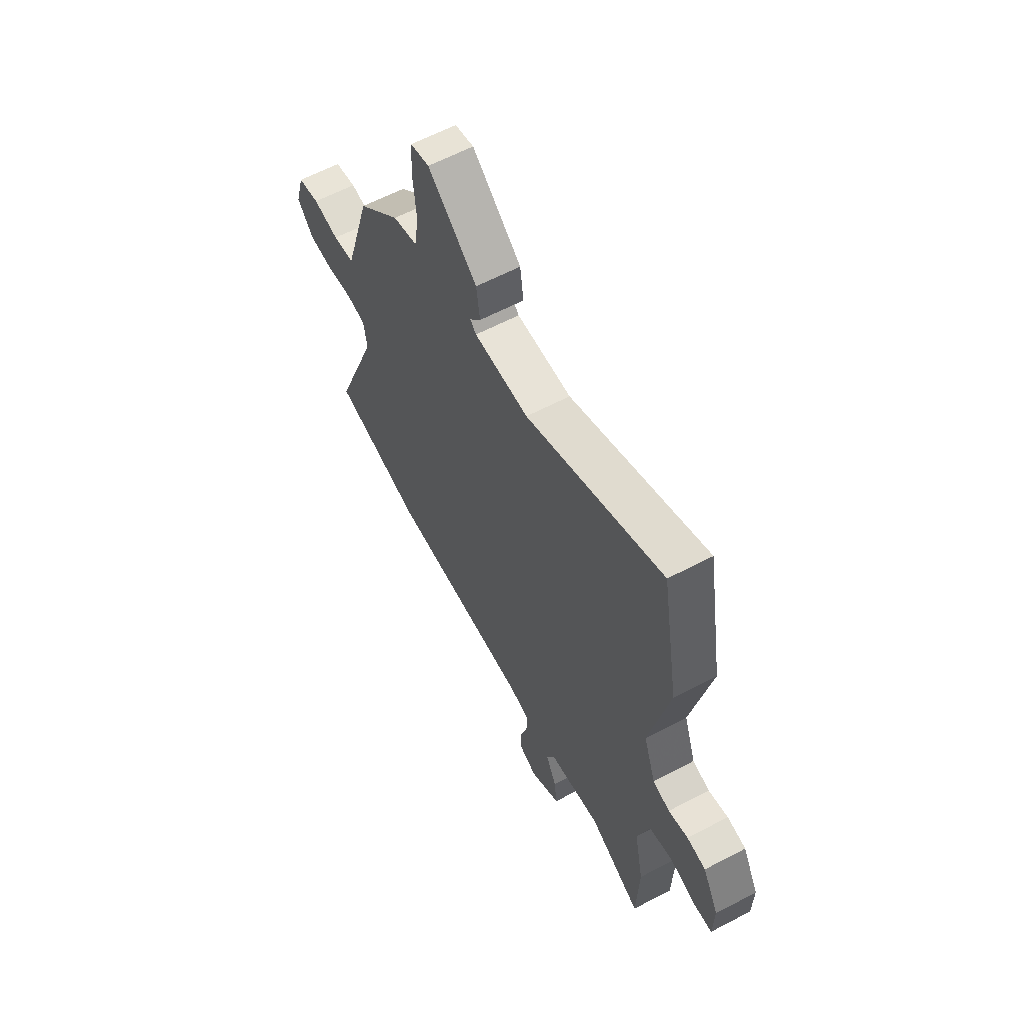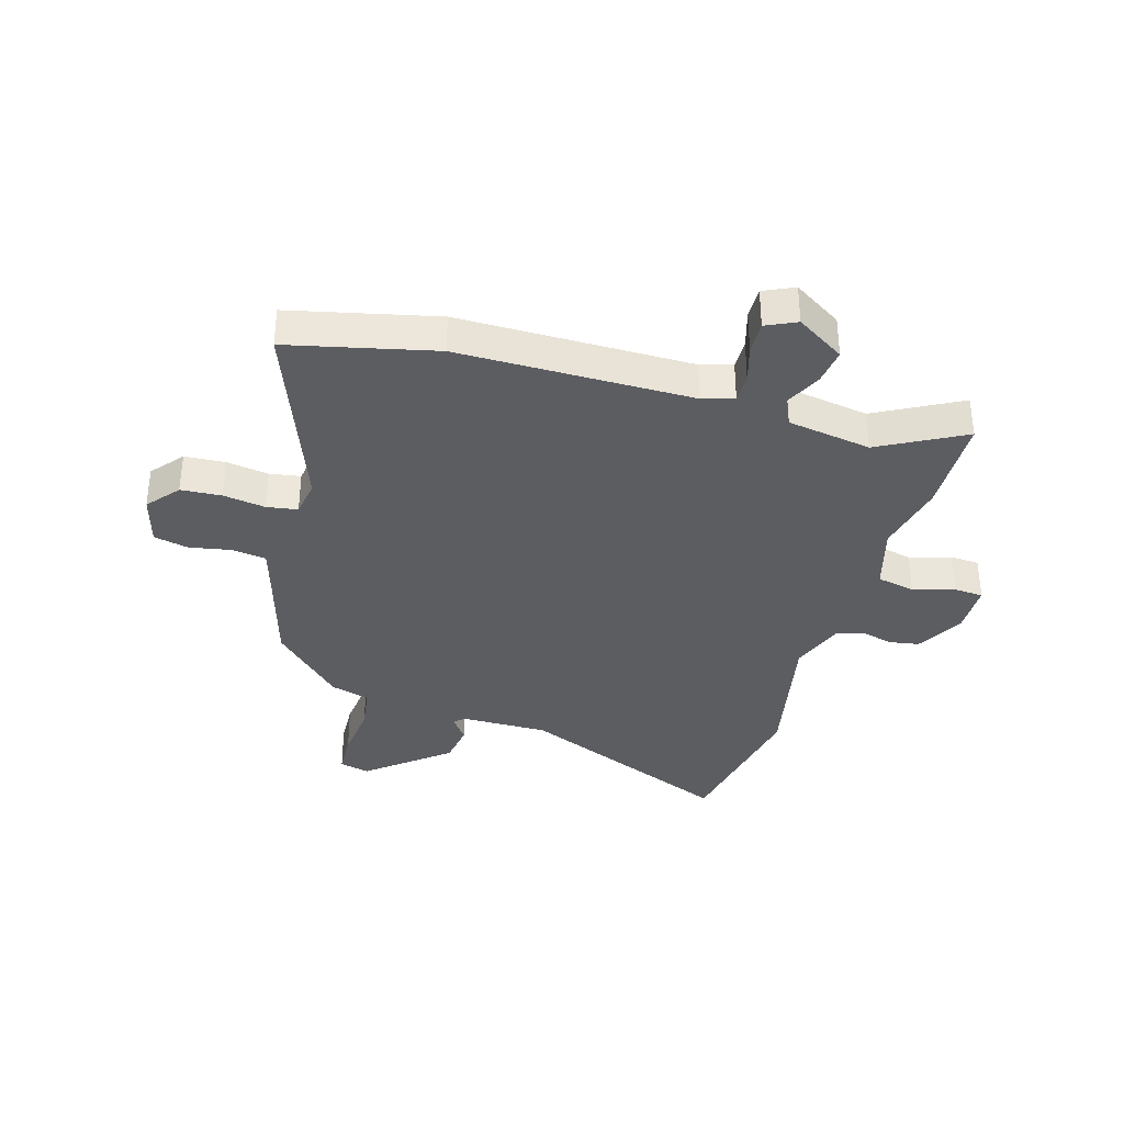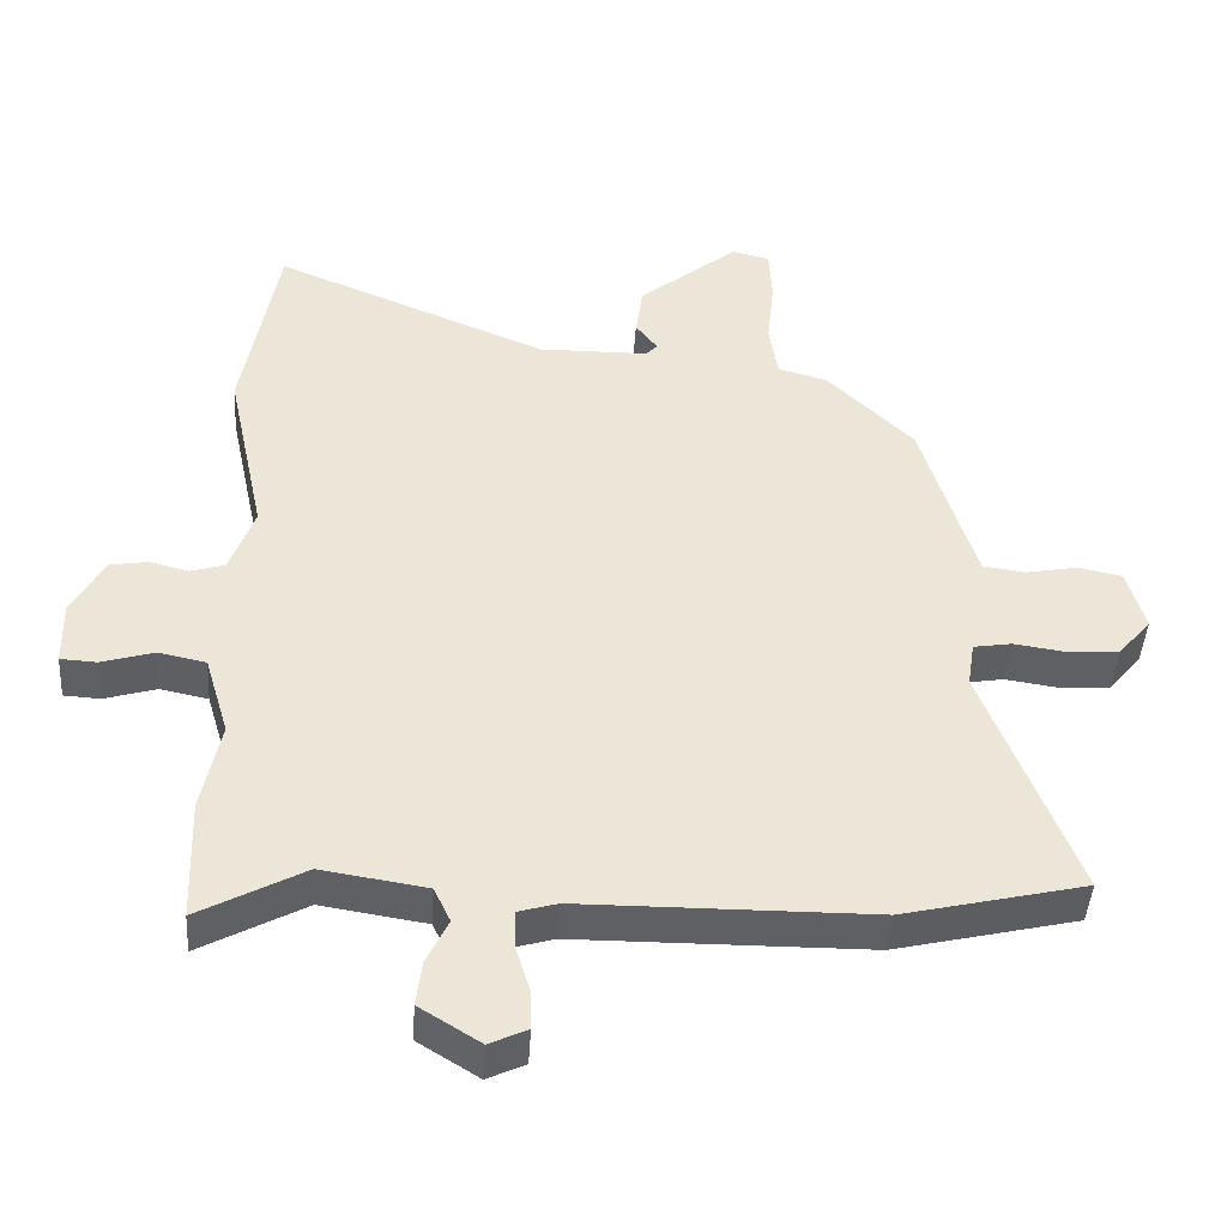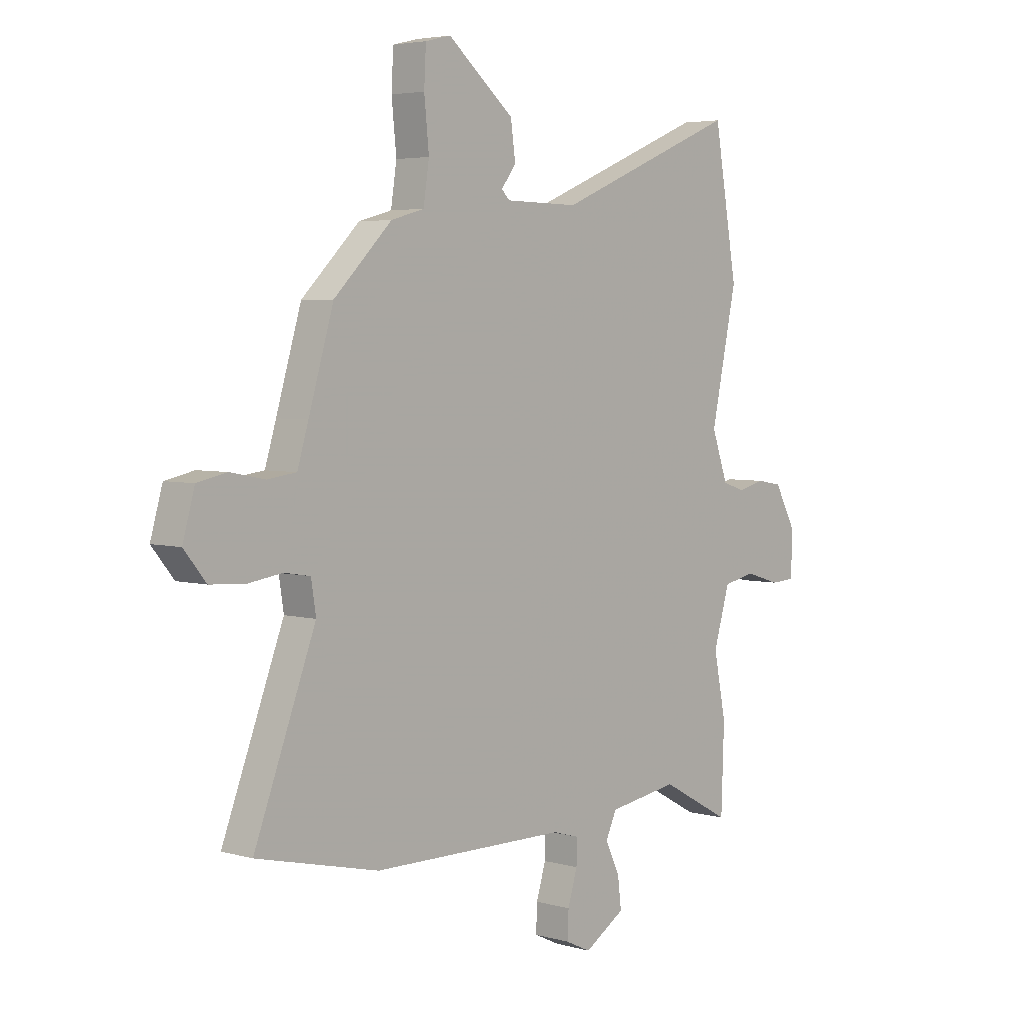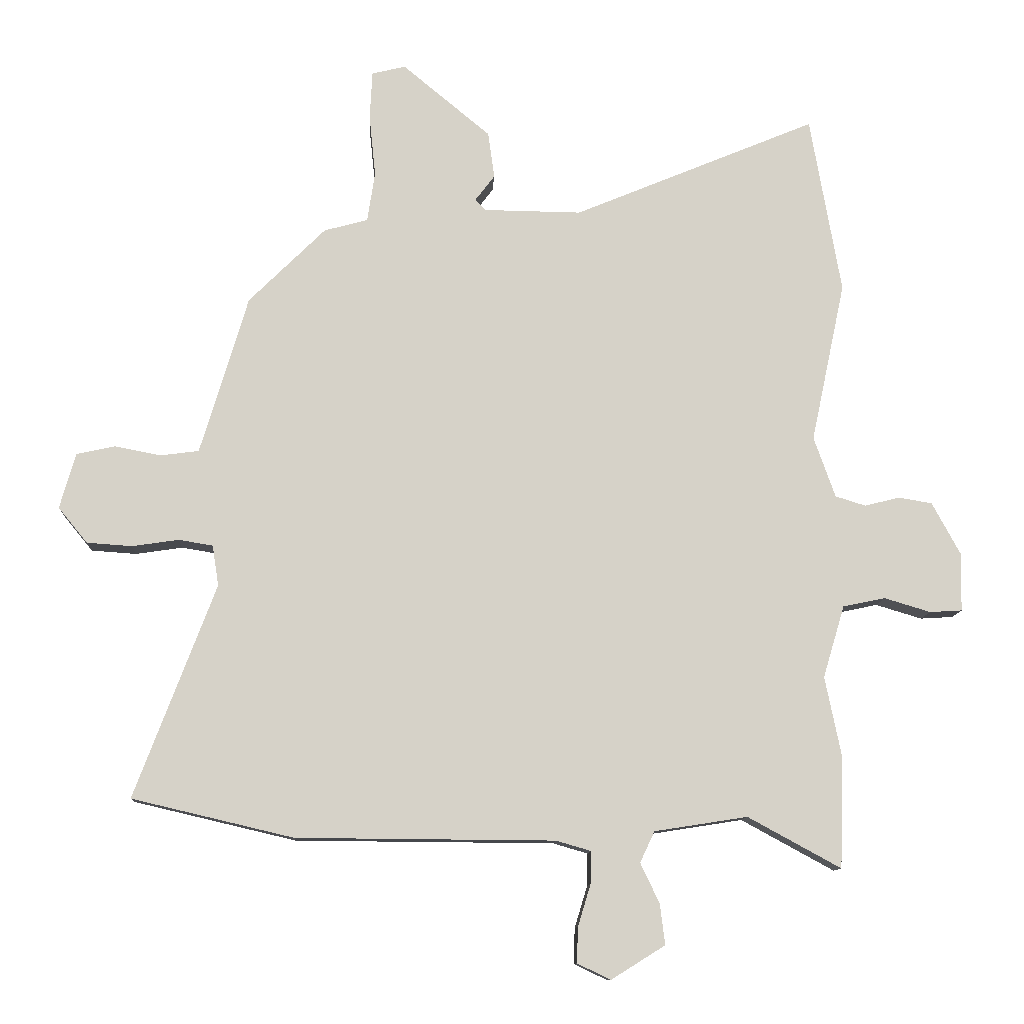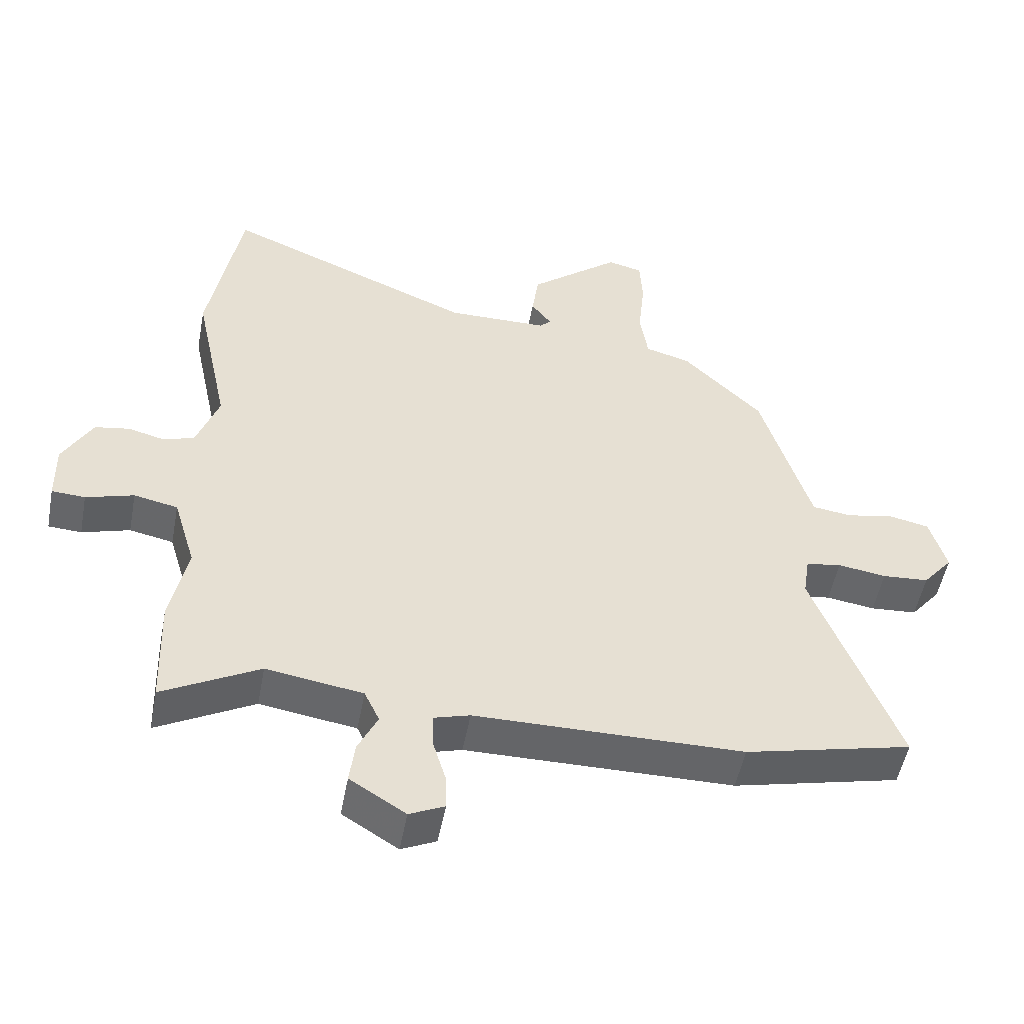
<metadata>
{"format":"obj","ext":"obj","renderer":"f3d","projection":"perspective","resolution":1024,"background":"white","views":[{"elev":61.7,"azim":-118.1,"up":"+Z"},{"elev":-35.5,"azim":163.4,"up":"+Y"},{"elev":-44.2,"azim":-3.7,"up":"+Z"},{"elev":4.3,"azim":132.2,"up":"+Z"},{"elev":-11.1,"azim":177.2,"up":"+Z"},{"elev":-51.6,"azim":-10.7,"up":"+Z"}]}
</metadata>
<code>
v 0.448 0.07 0.333
v 0.5 0.07 0.158
v 0.523 0.07 0.082
v 0.583 0.07 0.074
v 0.656 0.07 0.088
v 0.717 0.07 0.075
v 0.742 0.07 -0.013
v 0.696 0.07 -0.069
v 0.625 0.07 -0.074
v 0.551 0.07 -0.063
v 0.497 0.07 -0.072
v 0.487 0.07 -0.136
v 0.615 0.07 -0.473
v 0.36 0.07 -0.533
v -0.048 0.07 -0.536
v -0.103 0.07 -0.552
v -0.102 0.07 -0.603
v -0.082 0.07 -0.669
v -0.08 0.07 -0.725
v -0.133 0.07 -0.75
v -0.218 0.07 -0.697
v -0.21 0.07 -0.633
v -0.18 0.07 -0.57
v -0.203 0.07 -0.521
v -0.35 0.07 -0.498
v -0.497 0.07 -0.578
v -0.503 0.07 -0.404
v -0.477 0.07 -0.276
v -0.511 0.07 -0.162
v -0.578 0.07 -0.148
v -0.651 0.07 -0.17
v -0.702 0.07 -0.167
v -0.704 0.07 -0.075
v -0.659 0.07 0.008
v -0.606 0.07 0.017
v -0.551 0.07 0.003
v -0.503 0.07 0.018
v -0.469 0.07 0.114
v -0.523 0.07 0.368
v -0.474 0.07 0.65
v -0.09 0.07 0.49
v 0.064 0.07 0.492
v 0.081 0.07 0.509
v 0.05 0.07 0.55
v 0.06 0.07 0.623
v 0.199 0.07 0.738
v 0.252 0.07 0.725
v 0.256 0.07 0.649
v 0.246 0.07 0.551
v 0.258 0.07 0.472
v 0.327 0.07 0.453
v 0.448 0 0.333
v 0.5 0 0.158
v 0.523 0 0.082
v 0.583 0 0.074
v 0.656 0 0.088
v 0.717 0 0.075
v 0.742 0 -0.013
v 0.696 0 -0.069
v 0.625 0 -0.074
v 0.551 0 -0.063
v 0.497 0 -0.072
v 0.487 0 -0.136
v 0.615 0 -0.473
v 0.36 0 -0.533
v -0.048 0 -0.536
v -0.103 0 -0.552
v -0.102 0 -0.603
v -0.082 0 -0.669
v -0.08 0 -0.725
v -0.133 0 -0.75
v -0.218 0 -0.697
v -0.21 0 -0.633
v -0.18 0 -0.57
v -0.203 0 -0.521
v -0.35 0 -0.498
v -0.497 0 -0.578
v -0.503 0 -0.404
v -0.477 0 -0.276
v -0.511 0 -0.162
v -0.578 0 -0.148
v -0.651 0 -0.17
v -0.702 0 -0.167
v -0.704 0 -0.075
v -0.659 0 0.008
v -0.606 0 0.017
v -0.551 0 0.003
v -0.503 0 0.018
v -0.469 0 0.114
v -0.523 0 0.368
v -0.474 0 0.65
v -0.09 0 0.49
v 0.064 0 0.492
v 0.081 0 0.509
v 0.05 0 0.55
v 0.06 0 0.623
v 0.199 0 0.738
v 0.252 0 0.725
v 0.256 0 0.649
v 0.246 0 0.551
v 0.258 0 0.472
v 0.327 0 0.453
f 50 51 1 2
f 46 47 48 49
f 46 49 50
f 43 44 45 46
f 43 46 50
f 42 43 50 2
f 38 39 40 41
f 37 38 41 42
f 33 34 35 36
f 33 36 37
f 30 31 32 33
f 29 30 33 37
f 28 29 37 42
f 25 26 27 28
f 24 25 28 42
f 20 21 22 23
f 18 19 20 23
f 17 18 23 24
f 16 17 24
f 15 16 24 42
f 12 13 14 15
f 11 12 15 42
f 7 8 9 10
f 4 5 6 7
f 3 4 7 10
f 10 11 42
f 2 3 10 42
f 53 52 102 101
f 100 99 98 97
f 101 100 97
f 97 96 95 94
f 101 97 94
f 53 101 94 93
f 92 91 90 89
f 93 92 89 88
f 87 86 85 84
f 88 87 84
f 84 83 82 81
f 88 84 81 80
f 93 88 80 79
f 79 78 77 76
f 93 79 76 75
f 74 73 72 71
f 74 71 70 69
f 75 74 69 68
f 75 68 67
f 93 75 67 66
f 66 65 64 63
f 93 66 63 62
f 61 60 59 58
f 58 57 56 55
f 61 58 55 54
f 93 62 61
f 93 61 54 53
f 1 52 53 2
f 2 53 54 3
f 3 54 55 4
f 4 55 56 5
f 5 56 57 6
f 6 57 58 7
f 7 58 59 8
f 8 59 60 9
f 9 60 61 10
f 10 61 62 11
f 11 62 63 12
f 12 63 64 13
f 13 64 65 14
f 14 65 66 15
f 15 66 67 16
f 16 67 68 17
f 17 68 69 18
f 18 69 70 19
f 19 70 71 20
f 20 71 72 21
f 21 72 73 22
f 22 73 74 23
f 23 74 75 24
f 24 75 76 25
f 25 76 77 26
f 26 77 78 27
f 27 78 79 28
f 28 79 80 29
f 29 80 81 30
f 30 81 82 31
f 31 82 83 32
f 32 83 84 33
f 33 84 85 34
f 34 85 86 35
f 35 86 87 36
f 36 87 88 37
f 37 88 89 38
f 38 89 90 39
f 39 90 91 40
f 40 91 92 41
f 41 92 93 42
f 42 93 94 43
f 43 94 95 44
f 44 95 96 45
f 45 96 97 46
f 46 97 98 47
f 47 98 99 48
f 48 99 100 49
f 49 100 101 50
f 50 101 102 51
f 51 102 52 1

</code>
